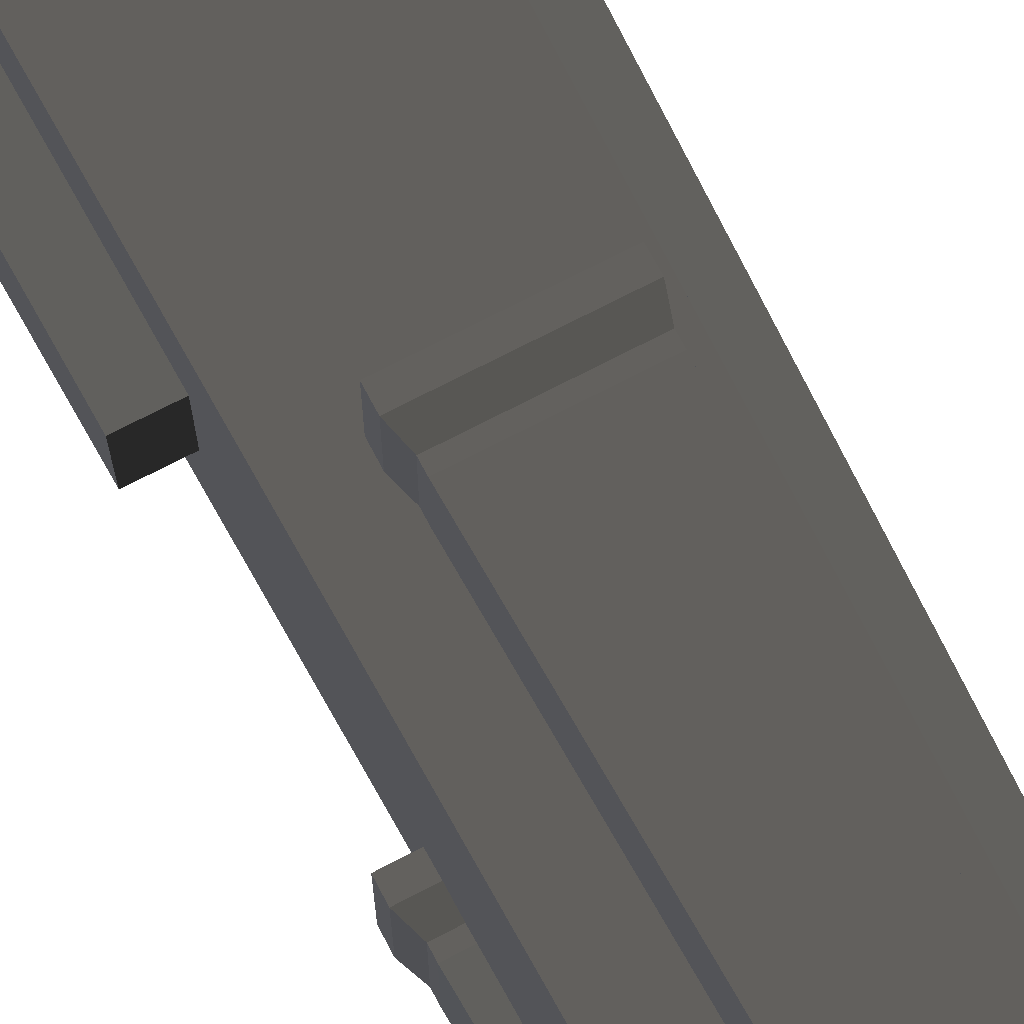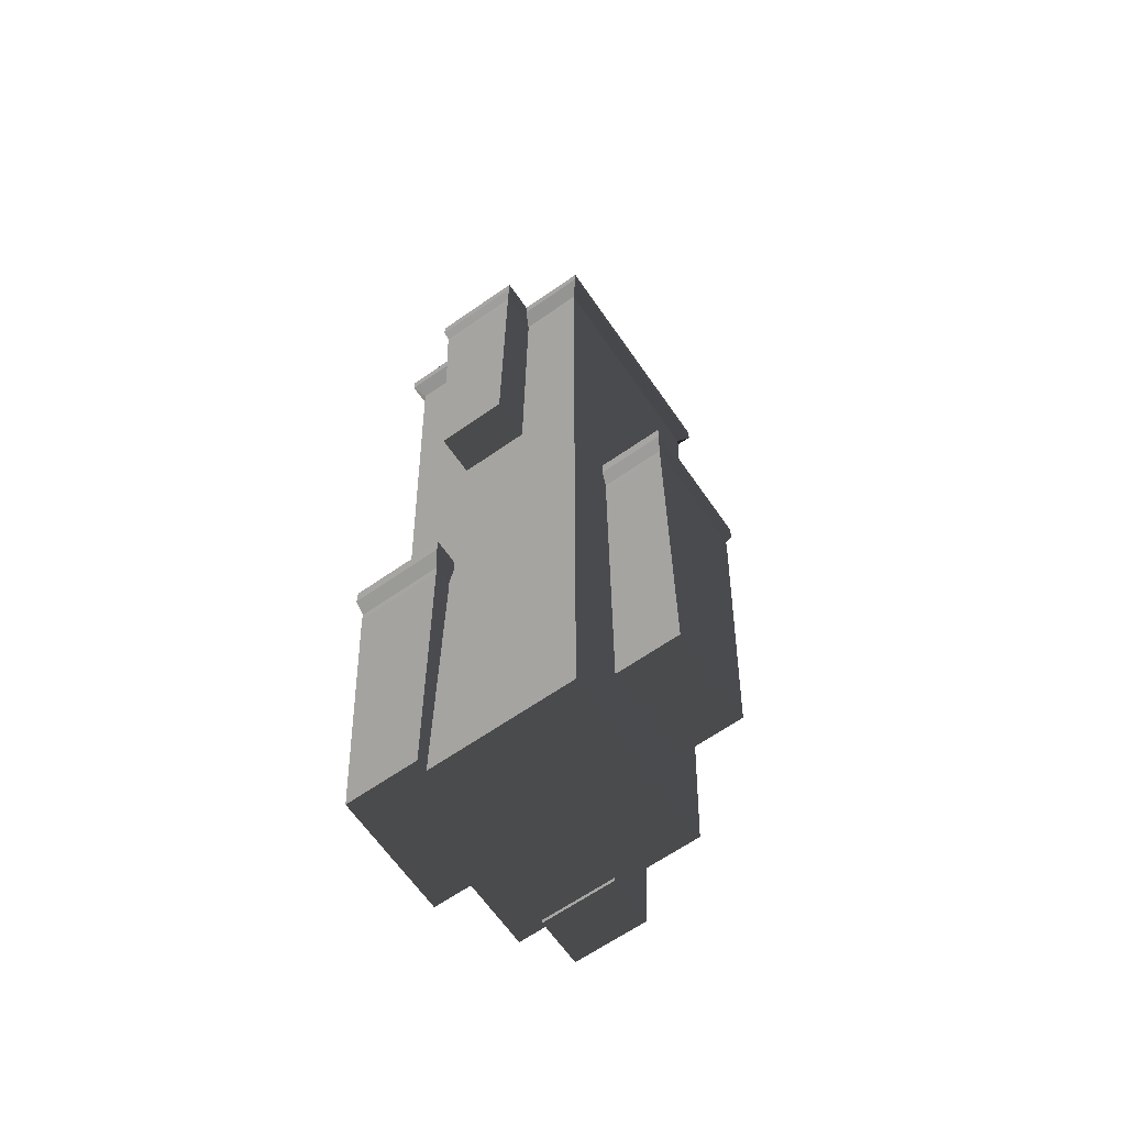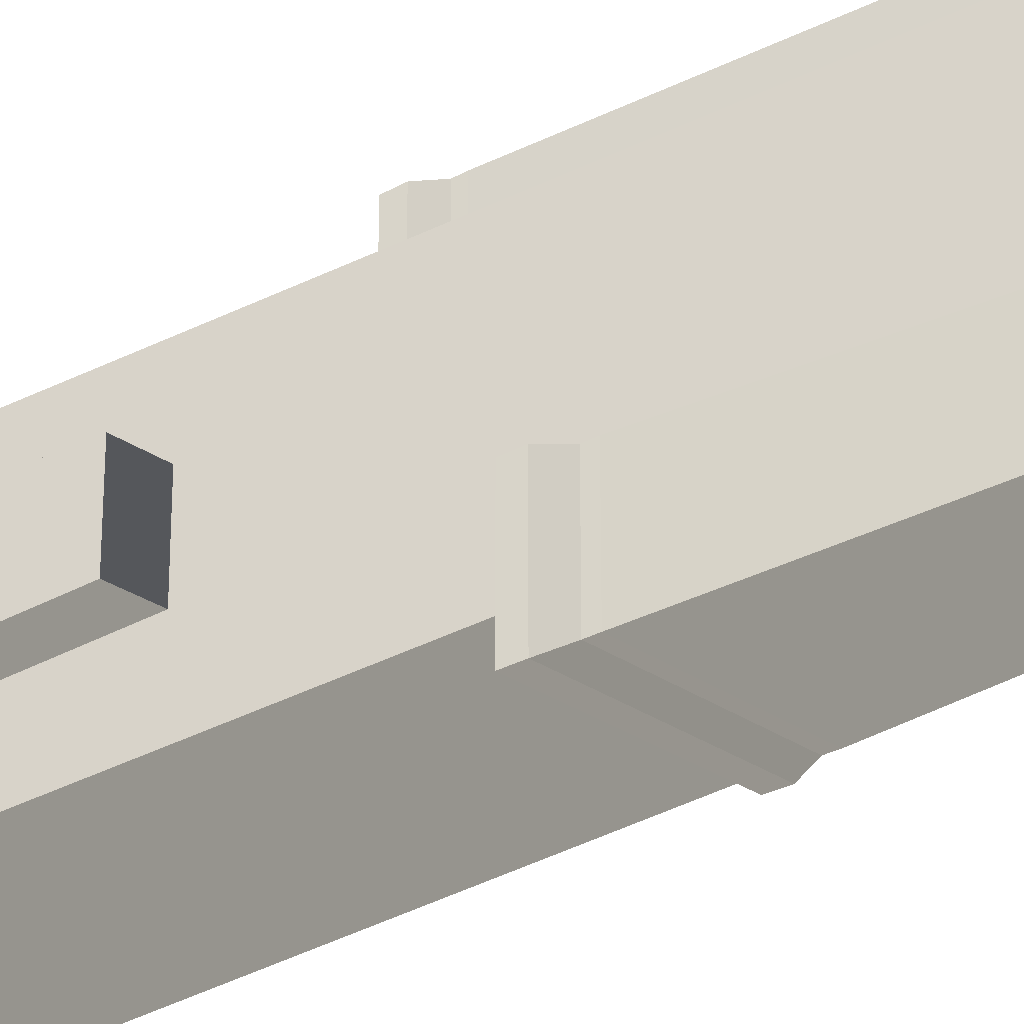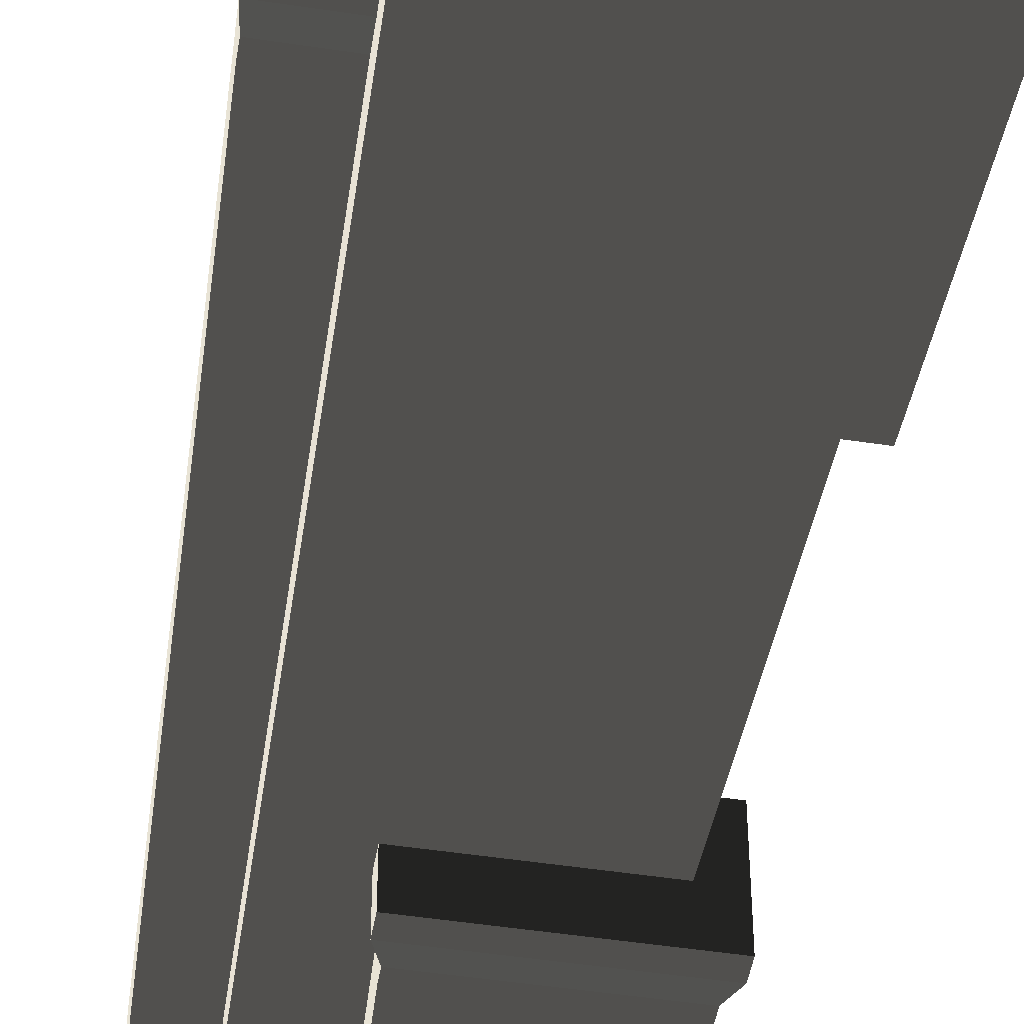
<metadata>
{"format":"obj","ext":"obj","renderer":"f3d","projection":"perspective","resolution":1024,"background":"white","views":[{"elev":71.0,"azim":152.3,"up":"+Y"},{"elev":-65.4,"azim":124.9,"up":"+Z"},{"elev":-26.9,"azim":132.0,"up":"+Y"},{"elev":-48.3,"azim":-9.7,"up":"+Y"}]}
</metadata>
<code>
v 130.2 32.37 -269.6
v 93.15 32.37 -269.6
v 93.15 -32.37 -269.6
v 130.2 -32.37 -269.6
v 98.97 -39.39 16.54
v 99.83 -39.39 26.15
v 100.7 -39.39 26.34
v 100.7 -39.39 16.7
v 138.7 -39.39 16.7
v 138.7 -39.39 26.34
v 130.2 32.37 -269.6
v 130.2 -32.37 -269.6
v 138.7 -39.39 16.7
v 138.7 39.39 16.7
v 130.2 -32.37 -269.6
v 93.15 -32.37 -269.6
v 100.7 -39.39 16.7
v 138.7 -39.39 16.7
v 98.97 -39.39 16.54
v 81.86 -32.37 -269.4
v 81.86 -32.37 -269.4
v 81.86 32.37 -269.4
v 98.97 39.39 16.54
v 98.97 -39.39 16.54
v 138.7 39.39 16.7
v 100.7 39.39 16.7
v 93.15 32.37 -269.6
v 130.2 32.37 -269.6
v 81.86 32.37 -269.4
v 98.97 39.39 16.54
v 142.8 -43.22 45.3
v 142.8 -43.22 61.36
v 142.8 43.22 61.36
v 142.8 43.22 45.3
v 138.7 39.39 26.34
v 142.8 43.22 45.3
v 111 43.22 45.3
v 100.7 39.39 26.34
v 111 43.22 45.3
v 99.83 39.39 26.15
v 109.6 43.22 45.39
v 138.7 -39.39 16.7
v 138.7 -39.39 26.34
v 138.7 39.39 26.34
v 138.7 39.39 16.7
v 98.97 39.39 16.54
v 99.83 39.39 26.15
v 99.83 -39.39 26.15
v 98.97 -39.39 16.54
v 138.7 39.39 16.7
v 138.7 39.39 26.34
v 100.7 39.39 26.34
v 100.7 39.39 16.7
v 98.97 39.39 16.54
v 99.83 39.39 26.15
v 142.8 -43.22 61.36
v 142.8 -43.22 45.3
v 111 -43.22 45.3
v 109.6 -43.22 45.39
v 111 -43.22 61.39
v 99.83 -39.39 26.15
v 109.6 -43.22 45.39
v 111 -43.22 45.3
v 100.7 -39.39 26.34
v 111 -43.22 45.3
v 138.7 -39.39 26.34
v 142.8 -43.22 45.3
v 138.7 -39.39 26.34
v 142.8 -43.22 45.3
v 142.8 43.22 45.3
v 138.7 39.39 26.34
v 99.83 39.39 26.15
v 109.6 43.22 45.39
v 109.6 -43.22 45.39
v 99.83 -39.39 26.15
v 109.6 43.22 45.39
v 111 43.22 45.3
v 142.8 43.22 45.3
v 142.8 43.22 61.36
v 111 43.22 61.39
v 29.52 141 -710
v -56.47 141 -710
v -56.47 82.71 -710
v 29.52 82.71 -710
v 29.52 141 -710
v 29.52 82.71 -710
v 41.05 89.83 -382.2
v 41.05 148 -382.2
v 41.05 148 -382.2
v -67.99 148 -382.2
v -56.47 141 -710
v 29.52 141 -710
v 41.05 148 -372.5
v 46.64 151.9 -353.6
v -73.58 151.9 -353.6
v -67.99 148 -372.5
v -67.99 148 -382.2
v -67.99 148 -372.5
v -67.99 90.04 -372.5
v -67.99 89.83 -382.2
v 41.05 148 -382.2
v 41.05 148 -372.5
v -67.99 148 -372.5
v -67.99 148 -382.2
v -67.99 148 -372.5
v -73.58 151.9 -353.6
v -73.58 90.45 -353.6
v -67.99 90.04 -372.5
v 46.64 151.9 -337.5
v 46.64 90.8 -337.5
v -73.58 90.8 -337.5
v -73.58 151.9 -337.5
v -73.58 151.9 -353.6
v -73.58 151.9 -337.5
v -73.58 90.8 -337.5
v -73.58 90.45 -353.6
v 46.64 151.9 -353.6
v 46.64 151.9 -337.5
v -73.58 151.9 -337.5
v -73.58 151.9 -353.6
v -72.8 9.544 -796.7
v -115.8 9.544 -796.7
v -115.8 -55.19 -796.7
v -72.8 -55.19 -796.7
v -143.3 -62.22 -109.1
v -143.3 -62.22 -99.5
v -97.62 -62.22 -99.5
v -97.37 -62.22 -109.1
v -72.8 9.544 -796.7
v -72.8 -55.19 -796.7
v -90.88 -59.69 -355.9
v -90.88 14.05 -355.9
v -90.88 -59.69 -355.9
v -72.8 -55.19 -796.7
v -115.8 -55.19 -796.7
v -143.3 -62.22 -109.1
v -97.37 -62.22 -109.1
v -115.8 -55.19 -796.7
v -115.8 9.544 -796.7
v -143.3 16.57 -109.1
v -143.3 -62.22 -109.1
v -143.3 16.57 -109.1
v -143.3 16.57 -99.5
v -143.3 -62.22 -99.5
v -143.3 -62.22 -109.1
v -146.1 -66.04 -80.54
v -146.1 -66.04 -64.48
v -98.54 -66.04 -64.48
v -98.12 -66.04 -80.54
v -143.3 -62.22 -99.5
v -146.1 -66.04 -80.54
v -98.12 -66.04 -80.54
v -97.62 -62.22 -99.5
v -143.3 16.57 -99.5
v -146.1 20.4 -80.54
v -146.1 -66.04 -80.54
v -143.3 -62.22 -99.5
v -146.1 20.4 -80.54
v -146.1 20.4 -64.48
v -146.1 -66.04 -64.48
v -146.1 -66.04 -80.54
v -17.89 -114.5 -792.6
v 90.19 -114.5 -792.6
v 90.19 -49.78 -792.6
v 79.4 -49.78 -792.6
v -17.89 -49.78 -792.6
v -17.89 -80.92 -792.6
v -32.37 -121.5 -506.3
v -32.37 -121.5 -496.6
v 104.7 -121.5 -496.6
v 104.7 -121.5 -506.3
v 90.19 -49.78 -792.6
v 90.19 -114.5 -792.6
v 104.7 -121.5 -506.3
v 104.7 -42.75 -506.3
v 90.19 -114.5 -792.6
v -17.89 -114.5 -792.6
v -32.37 -121.5 -506.3
v 104.7 -121.5 -506.3
v -17.89 -114.5 -792.6
v -17.89 -80.92 -792.6
v -32.37 -87.13 -506.3
v -32.37 -121.5 -506.3
v -32.37 -42.75 -506.3
v -17.89 -49.78 -792.6
v 104.7 -42.75 -506.3
v 86.92 -42.75 -506.3
v 79.4 -49.78 -792.6
v 90.19 -49.78 -792.6
v -17.89 -49.78 -792.6
v -32.37 -42.75 -506.3
v 111.7 -125.4 -477.7
v 111.7 -125.4 -461.6
v 111.7 -38.93 -461.6
v 111.7 -38.93 -477.7
v 104.7 -42.75 -496.6
v 111.7 -38.93 -477.7
v 87.68 -38.93 -477.7
v 87.18 -42.75 -496.6
v -32.37 -42.75 -496.6
v -39.4 -38.93 -477.7
v 104.7 -121.5 -506.3
v 104.7 -121.5 -496.6
v 104.7 -42.75 -496.6
v 104.7 -42.75 -506.3
v -32.37 -42.75 -506.3
v -32.37 -42.75 -496.6
v -32.37 -87.34 -496.6
v -32.37 -87.13 -506.3
v -32.37 -121.5 -506.3
v -32.37 -121.5 -496.6
v 104.7 -42.75 -506.3
v 104.7 -42.75 -496.6
v 87.18 -42.75 -496.6
v 86.92 -42.75 -506.3
v -32.37 -42.75 -506.3
v -32.37 -42.75 -496.6
v -39.4 -125.4 -477.7
v -39.4 -125.4 -461.6
v 111.7 -125.4 -461.6
v 111.7 -125.4 -477.7
v -32.37 -121.5 -496.6
v -39.4 -125.4 -477.7
v 111.7 -125.4 -477.7
v 104.7 -121.5 -496.6
v 104.7 -121.5 -496.6
v 111.7 -125.4 -477.7
v 111.7 -38.93 -477.7
v 104.7 -42.75 -496.6
v -32.37 -42.75 -496.6
v -39.4 -38.93 -477.7
v -39.4 -87.75 -477.7
v -32.37 -87.34 -496.6
v -32.37 -121.5 -496.6
v -39.4 -125.4 -477.7
v 88.1 -38.93 -461.6
v 111.7 -38.93 -461.6
v 111.7 -125.4 -461.6
v 88.1 -88.1 -461.6
v -39.4 -125.4 -461.6
v -39.4 -88.1 -461.6
v -39.4 -38.93 -461.6
v -39.4 -38.93 -477.7
v -39.4 -38.93 -461.6
v -39.4 -88.1 -461.6
v -39.4 -87.75 -477.7
v -39.4 -125.4 -477.7
v -39.4 -125.4 -461.6
v 111.7 -38.93 -477.7
v 111.7 -38.93 -461.6
v 88.1 -38.93 -461.6
v 87.68 -38.93 -477.7
v -39.4 -38.93 -477.7
v -39.4 -38.93 -461.6
v 79.4 80.92 -792.6
v -79.4 80.92 -792.6
v -79.4 -80.92 -792.6
v 79.4 -80.92 -792.6
v -100.7 -98.49 16.7
v -100.7 -98.49 26.34
v 100.7 -98.49 26.34
v 100.7 -98.49 16.7
v 88.1 -88.1 -461.6
v 100.7 -98.49 16.7
v 100.7 -39.39 16.7
v 79.4 -80.92 -792.6
v 93.15 -32.37 -269.6
v 79.4 80.92 -792.6
v 93.15 32.37 -269.6
v 100.7 39.39 16.7
v 100.7 98.49 16.7
v 88.1 -88.1 -461.6
v 79.4 -80.92 -792.6
v -79.4 -80.92 -792.6
v -100.7 -98.49 16.7
v 100.7 -98.49 16.7
v -97.62 -62.22 -99.5
v -98.12 -66.04 -80.54
v -97.37 -62.22 -109.1
v -90.88 -59.69 -355.9
v -79.4 -80.92 -792.6
v -79.4 80.92 -792.6
v -90.88 14.05 -355.9
v -97.37 16.57 -109.1
v -98.12 20.4 -80.54
v -97.62 16.57 -99.5
v -100.7 98.49 16.7
v -98.54 20.4 -64.48
v -98.54 -66.04 -64.48
v -100.7 -98.49 16.7
v -79.4 -80.92 -792.6
v -98.12 -66.04 -80.54
v -98.54 -66.04 -64.48
v -100.7 98.49 16.7
v -73.58 90.8 -337.5
v 46.64 90.8 -337.5
v 100.7 98.49 16.7
v 46.64 90.45 -353.6
v -73.58 90.45 -353.6
v -56.47 82.71 -710
v -79.4 80.92 -792.6
v 79.4 80.92 -792.6
v -67.99 89.83 -382.2
v -67.99 90.04 -372.5
v 29.52 82.71 -710
v 41.05 89.83 -382.2
v 41.05 90.04 -372.5
v 111 -108 45.3
v 111 -108 61.36
v 111 -43.22 61.36
v 111 -43.22 45.3
v 111 43.22 45.3
v 111 43.22 61.36
v 111 108 45.3
v 111 108 61.36
v 100.7 98.49 26.34
v 111 108 45.3
v -111 108 45.3
v -100.7 98.49 26.34
v 100.7 -98.49 16.7
v 100.7 -98.49 26.34
v 100.7 -39.39 26.34
v 100.7 -39.39 16.7
v 100.7 39.39 16.7
v 100.7 39.39 26.34
v 100.7 98.49 16.7
v 100.7 98.49 26.34
v -100.7 98.49 16.7
v -100.7 98.49 26.34
v -100.7 -98.49 26.34
v -100.7 -98.49 16.7
v 100.7 98.49 16.7
v 100.7 98.49 26.34
v -100.7 98.49 26.34
v -100.7 98.49 16.7
v -111 -108 45.3
v -111 -108 61.36
v 111 -108 61.36
v 111 -108 45.3
v -100.7 -98.49 26.34
v -111 -108 45.3
v 111 -108 45.3
v 100.7 -98.49 26.34
v 100.7 -98.49 26.34
v 111 -108 45.3
v 111 -43.22 45.3
v 100.7 -39.39 26.34
v 100.7 39.39 26.34
v 111 43.22 45.3
v 100.7 98.49 26.34
v 111 108 45.3
v -100.7 98.49 26.34
v -111 108 45.3
v -111 -108 45.3
v -100.7 -98.49 26.34
v -111 108 45.3
v -111 108 61.36
v -111 -108 61.36
v -111 -108 45.3
v 111 108 45.3
v 111 108 61.36
v -111 108 61.36
v -111 108 45.3
v 46.64 90.8 -337.5
v 46.64 151.9 -337.5
v 46.64 151.9 -353.6
v 46.64 90.45 -353.6
v 41.05 90.04 -372.5
v 41.05 148 -372.5
v 41.05 148 -382.2
v 41.05 89.83 -382.2
v -98.54 20.4 -64.48
v -146.1 20.4 -64.48
v -146.1 20.4 -80.54
v -98.12 20.4 -80.54
v 46.64 90.45 -353.6
v 46.64 151.9 -353.6
v 41.05 148 -372.5
v 41.05 90.04 -372.5
v 93.15 32.37 -269.6
v 81.86 32.37 -269.4
v 81.86 -32.37 -269.4
v 93.15 -32.37 -269.6
v -143.3 16.57 -109.1
v -115.8 9.544 -796.7
v -72.8 9.544 -796.7
v -90.88 14.05 -355.9
v -97.37 16.57 -109.1
v -98.54 -66.04 -64.48
v -146.1 -66.04 -64.48
v -146.1 20.4 -64.48
v -98.54 20.4 -64.48
v -56.47 82.71 -710
v -56.47 141 -710
v -67.99 148 -382.2
v -67.99 89.83 -382.2
v -97.62 16.57 -99.5
v -143.3 16.57 -99.5
v -143.3 16.57 -109.1
v -97.37 16.57 -109.1
v -98.12 20.4 -80.54
v -146.1 20.4 -80.54
v -143.3 16.57 -99.5
v -97.62 16.57 -99.5
v 111 43.22 61.39
v 142.8 43.22 61.36
v 142.8 -43.22 61.36
v 111 -43.22 61.39
v 111 -43.22 61.39
v 109.6 43.22 45.39
v 111 43.22 61.39
v 109.6 -43.22 45.39
v -111 108 61.36
v 111 108 61.36
v 111 43.22 61.36
v 111 43.22 61.36
v 111 -43.22 61.36
v -111 108 61.36
v 111 -43.22 61.36
v 111 -108 61.36
v -111 108 61.36
v -111 -108 61.36
g Sand_towers_(4)_690_50
f 1 3 2
f 1 4 3
f 5 7 6
f 5 8 7
f 7 8 9
f 7 9 10
f 11 13 12
f 11 14 13
f 15 17 16
f 15 18 17
f 16 17 19
f 16 19 20
f 21 23 22
f 21 24 23
f 25 27 26
f 25 28 27
f 26 27 29
f 26 29 30
f 31 33 32
f 31 34 33
f 35 37 36
f 35 38 37
f 39 38 40
f 39 40 41
f 42 44 43
f 42 45 44
f 46 48 47
f 46 49 48
f 50 52 51
f 50 53 52
f 52 53 54
f 52 54 55
f 56 58 57
f 58 56 59
f 59 56 60
f 61 63 62
f 61 64 63
f 65 64 66
f 65 66 67
f 68 70 69
f 68 71 70
f 72 74 73
f 72 75 74
f 76 78 77
f 78 76 79
f 79 76 80
f 81 83 82
f 81 84 83
f 85 87 86
f 85 88 87
f 89 91 90
f 89 92 91
f 93 95 94
f 93 96 95
f 97 99 98
f 97 100 99
f 101 103 102
f 101 104 103
f 105 107 106
f 105 108 107
f 109 111 110
f 109 112 111
f 113 115 114
f 113 116 115
f 117 119 118
f 117 120 119
f 121 123 122
f 121 124 123
f 125 127 126
f 125 128 127
f 129 131 130
f 129 132 131
f 133 135 134
f 135 133 136
f 136 133 137
f 138 140 139
f 138 141 140
f 142 144 143
f 142 145 144
f 146 148 147
f 146 149 148
f 150 152 151
f 150 153 152
f 154 156 155
f 154 157 156
f 158 160 159
f 158 161 160
f 162 164 163
f 164 162 165
f 165 162 166
f 166 162 167
f 168 170 169
f 168 171 170
f 172 174 173
f 172 175 174
f 176 178 177
f 176 179 178
f 180 182 181
f 180 183 182
f 181 182 184
f 181 184 185
f 186 188 187
f 186 189 188
f 187 188 190
f 187 190 191
f 192 194 193
f 192 195 194
f 196 198 197
f 196 199 198
f 198 199 200
f 198 200 201
f 202 204 203
f 202 205 204
f 206 208 207
f 206 209 208
f 208 209 210
f 208 210 211
f 212 214 213
f 212 215 214
f 214 215 216
f 214 216 217
f 218 220 219
f 218 221 220
f 222 224 223
f 222 225 224
f 226 228 227
f 226 229 228
f 230 232 231
f 230 233 232
f 232 233 234
f 232 234 235
f 236 238 237
f 238 236 239
f 238 239 240
f 240 239 241
f 241 239 236
f 241 236 242
f 243 245 244
f 243 246 245
f 245 246 247
f 245 247 248
f 249 251 250
f 249 252 251
f 251 252 253
f 251 253 254
f 255 257 256
f 255 258 257
f 259 261 260
f 259 262 261
f 263 265 264
f 265 263 266
f 265 266 267
f 267 266 268
f 267 268 269
f 265 267 269
f 269 268 270
f 265 269 270
f 270 268 271
f 272 274 273
f 274 272 275
f 275 272 276
f 277 279 278
f 280 278 279
f 281 278 280
f 281 280 282
f 282 280 283
f 282 283 284
f 282 284 285
f 285 284 286
f 282 285 287
f 288 287 285
f 289 287 288
f 289 281 290
f 287 289 290
f 291 293 292
f 294 296 295
f 297 296 294
f 296 297 298
f 299 294 295
f 300 294 299
f 300 301 294
f 301 300 302
f 300 299 303
f 303 299 304
f 302 305 297
f 305 302 300
f 297 305 298
f 298 305 306
f 298 306 307
f 308 310 309
f 308 311 310
f 310 311 312
f 310 312 313
f 313 312 314
f 313 314 315
f 316 318 317
f 316 319 318
f 320 322 321
f 320 323 322
f 322 323 324
f 322 324 325
f 325 324 326
f 325 326 327
f 328 330 329
f 328 331 330
f 332 334 333
f 332 335 334
f 336 338 337
f 336 339 338
f 340 342 341
f 340 343 342
f 344 346 345
f 344 347 346
f 346 347 348
f 346 348 349
f 349 348 350
f 349 350 351
f 352 354 353
f 352 355 354
f 356 358 357
f 356 359 358
f 360 362 361
f 360 363 362
f 364 366 365
f 364 367 366
f 368 370 369
f 368 371 370
f 372 374 373
f 372 375 374
f 376 378 377
f 376 379 378
f 380 382 381
f 380 383 382
f 384 386 385
f 386 384 387
f 387 384 388
f 389 391 390
f 389 392 391
f 393 395 394
f 393 396 395
f 397 399 398
f 397 400 399
f 401 403 402
f 401 404 403
f 405 407 406
f 407 405 408
f 409 411 410
f 409 410 412
f 413 415 414
f 416 418 417
f 419 421 420
f 420 421 422

</code>
